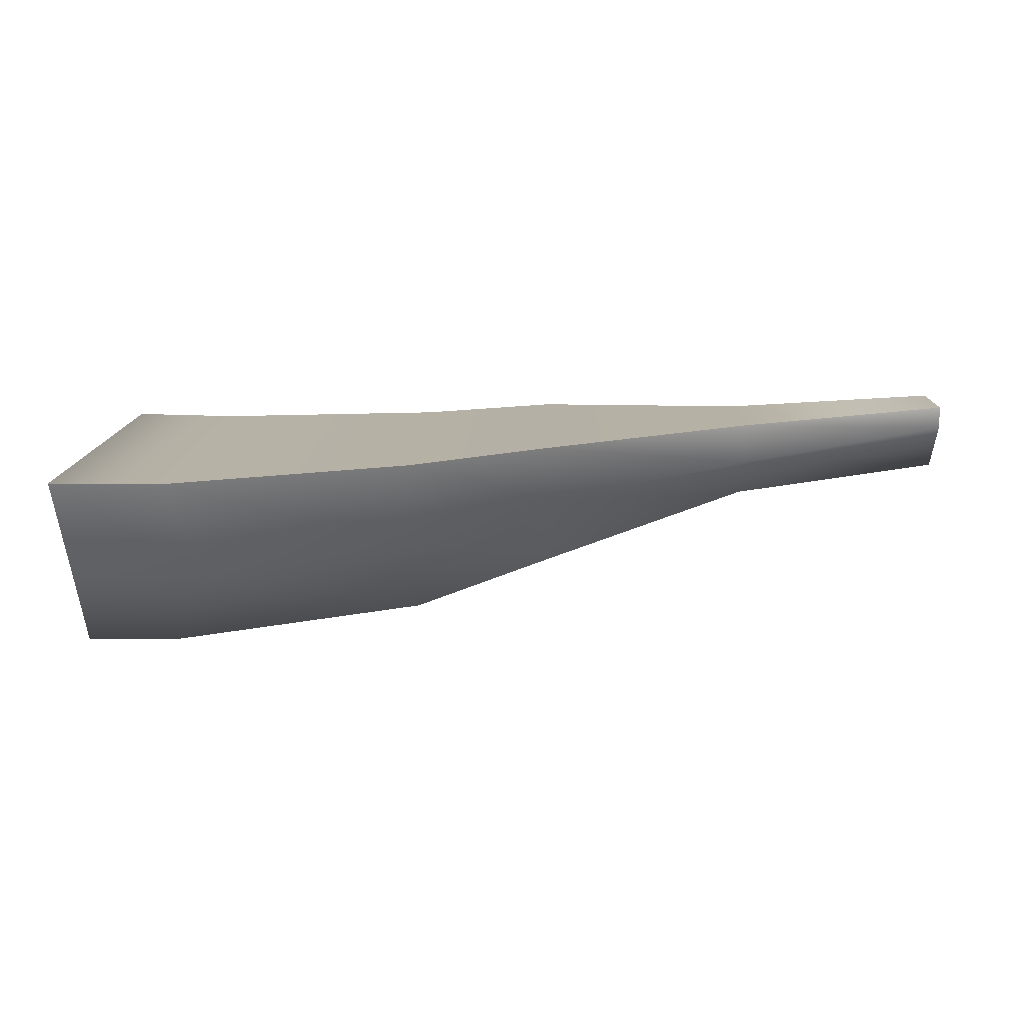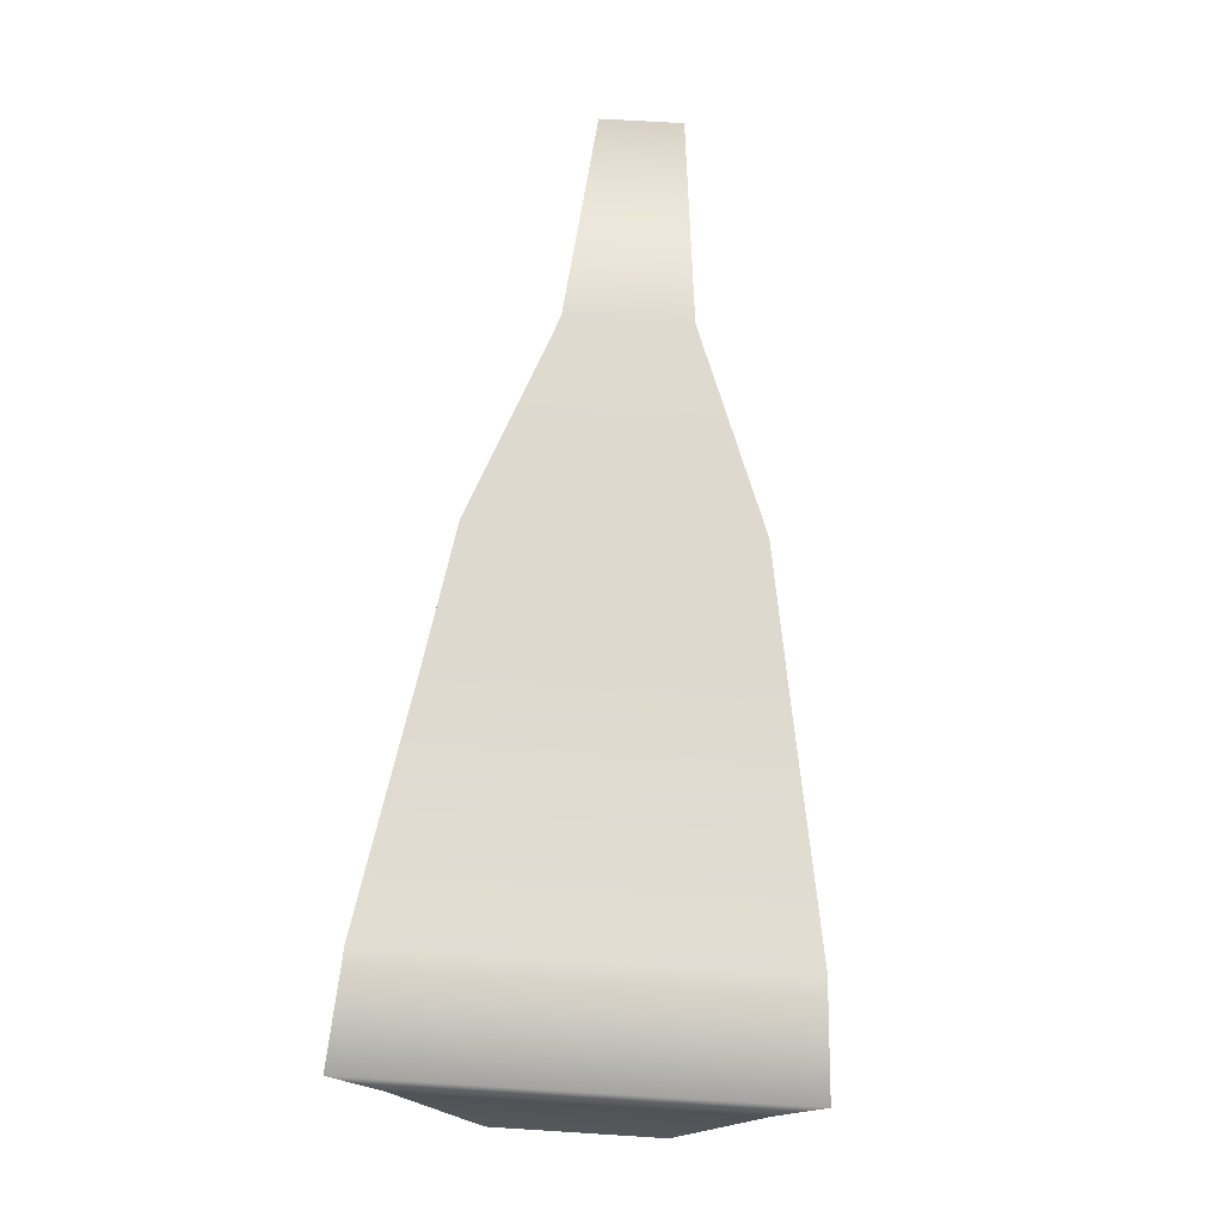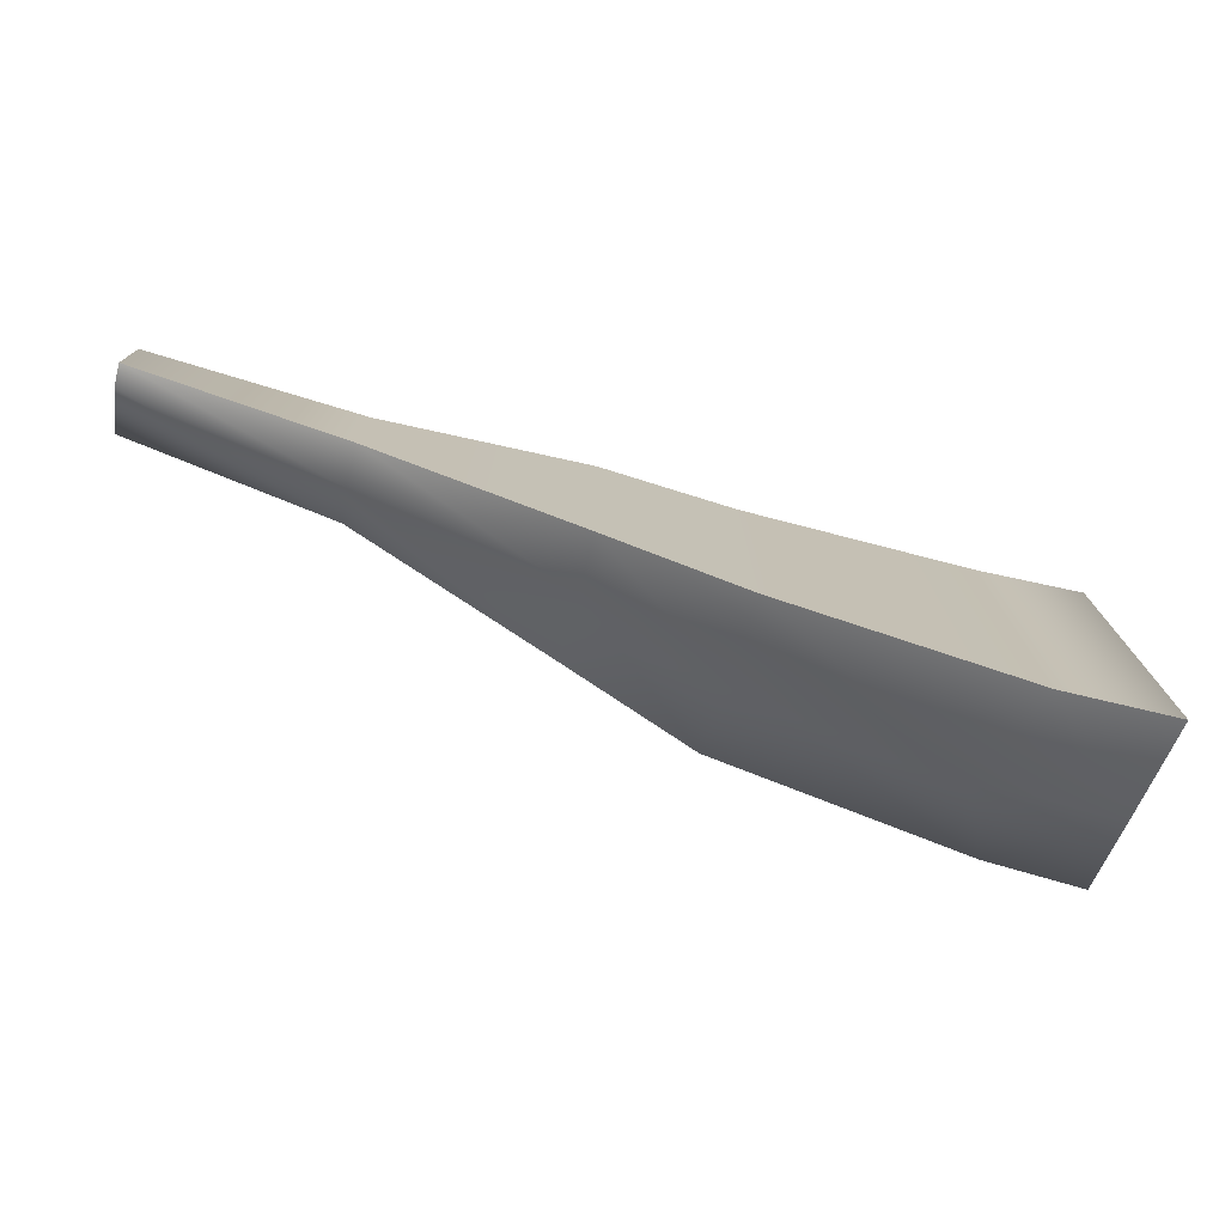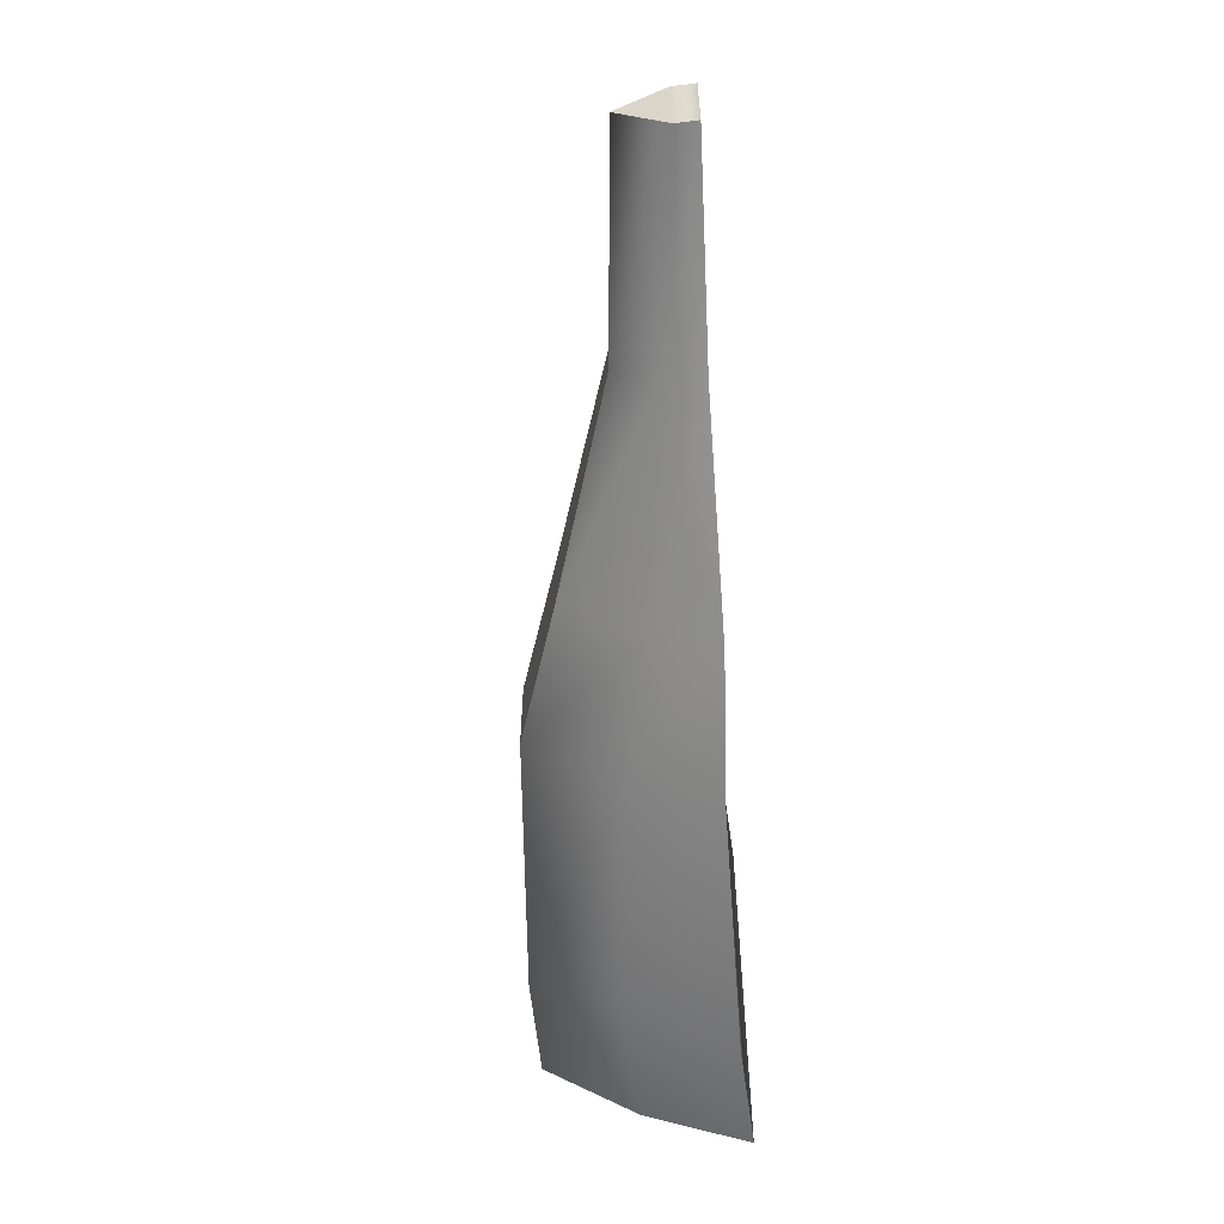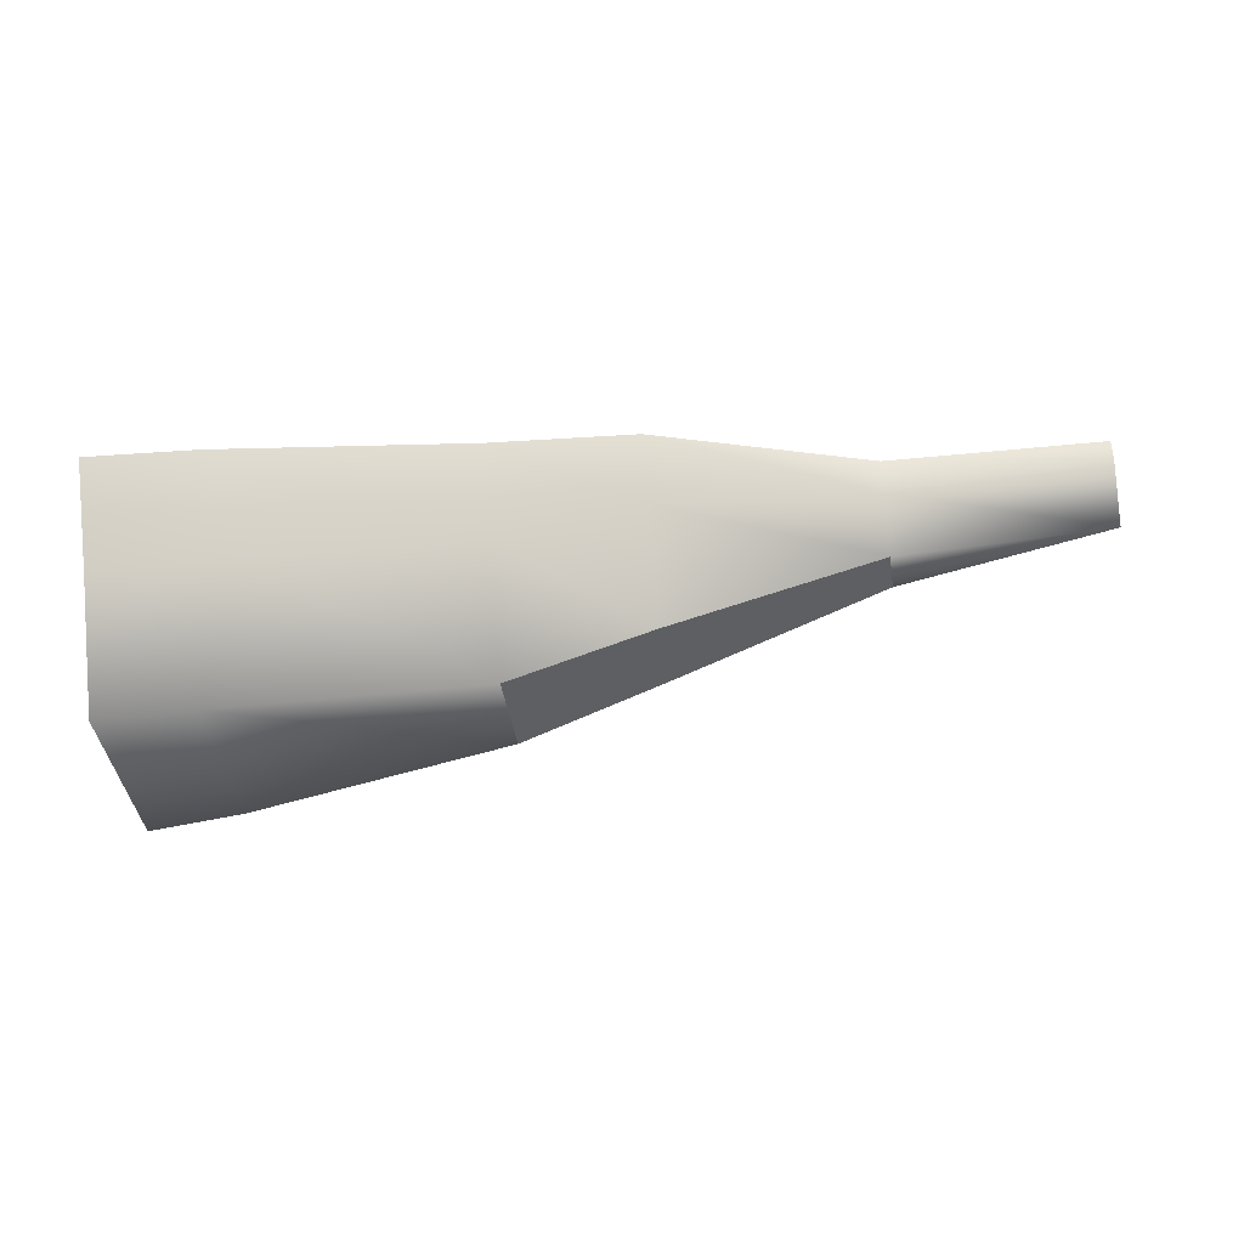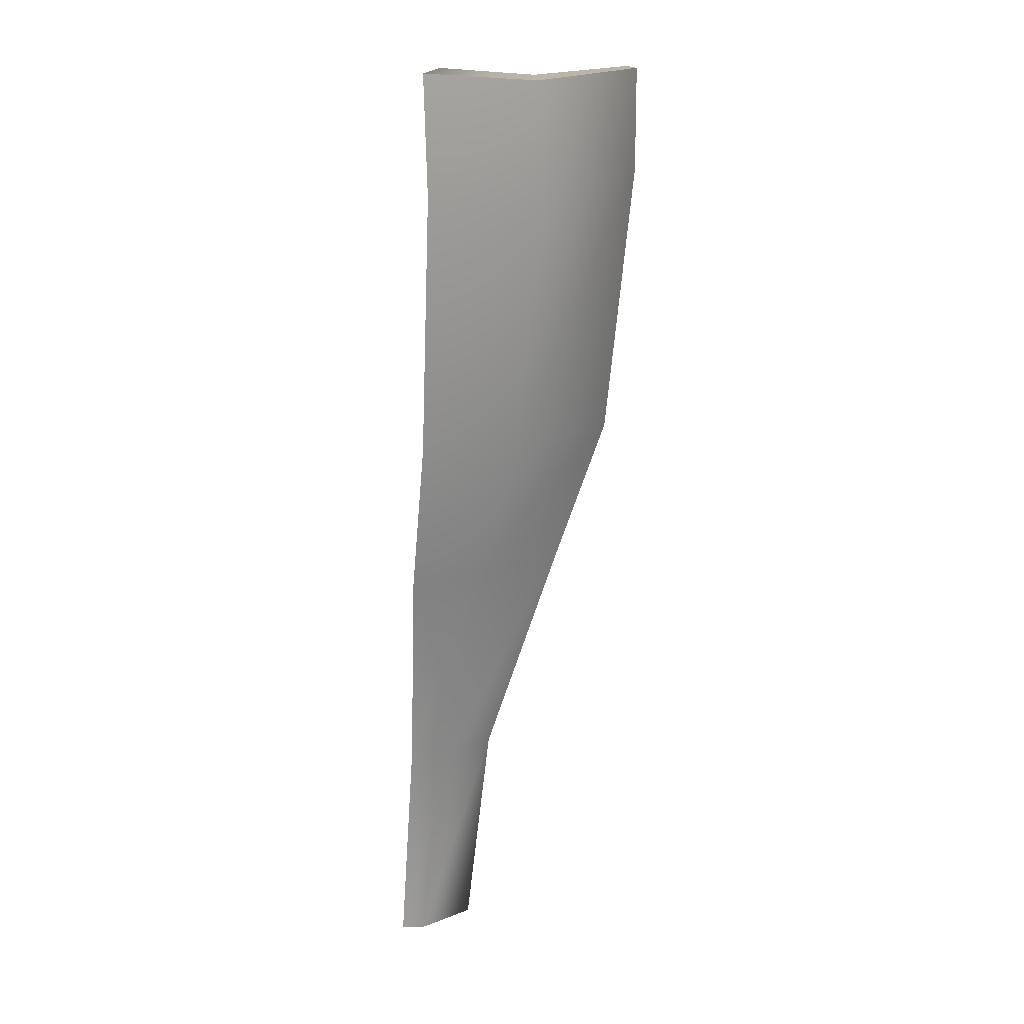
<metadata>
{"format":"obj","ext":"obj","renderer":"f3d","projection":"perspective","resolution":1024,"background":"white","views":[{"elev":12.7,"azim":-178.6,"up":"+Z"},{"elev":67.2,"azim":93.6,"up":"+Z"},{"elev":-75.3,"azim":-13.4,"up":"+Y"},{"elev":-57.4,"azim":-82.8,"up":"+Y"},{"elev":-41.0,"azim":-171.6,"up":"+Z"},{"elev":-76.1,"azim":90.8,"up":"+Y"}]}
</metadata>
<code>
g Sphere.005
v 0.07034 -0.02875 -0.008899
v 0.0528 -0.03478 0.008659
v 0.07175 -0.03569 0.008898
v 0.04678 -0.02818 -0.008916
v 0.01071 -0.02783 0.01081
v 0.01071 -0.02242 -0.004171
v -0.01329 -0.02386 0.01322
v -0.01329 -0.01922 0.002748
v -0.04929 -0.01072 0.01511
v -0.04929 -0.01072 0.008236
v 0.07175 0.03565 0.008898
v 0.04678 0.02814 -0.008916
v 0.07034 0.02871 -0.008899
v 0.0528 0.03475 0.008659
v 0.01071 0.02238 -0.004171
v 0.01071 0.0278 0.01081
v -0.01329 0.01918 0.002748
v -0.01329 0.02382 0.01322
v -0.04929 0.01069 0.008236
v -0.04929 0.01069 0.01511
v -0.08529 0.007044 0.0142
v -0.08529 0.007044 0.01793
v -0.04929 -0.01072 0.008236
v -0.08529 -0.007079 0.0142
v -0.08529 -0.007079 0.01793
v -0.04929 -0.01072 0.01511
v -0.04929 -0.003586 0.001243
v -0.08529 -1.78e-05 0.005878
v -0.08529 -0.007079 0.0142
v -0.04929 -0.01072 0.008236
v -0.01329 -0.006418 -0.01137
v -0.04929 -0.003586 0.001243
v -0.01329 -0.01922 0.002748
v 0.01071 -0.007484 -0.02017
v 0.01071 -0.02242 -0.004171
v 0.05531 -0.01253 -0.02516
v 0.04678 -0.02818 -0.008916
v 0.05531 0.01394 -0.02516
v 0.01071 0.007449 -0.02017
v 0.04678 0.02814 -0.008916
v 0.01071 0.007449 -0.02017
v 0.01071 0.02238 -0.004171
v -0.01329 0.006382 -0.01137
v 0.01071 0.007449 -0.02017
v -0.01329 0.01918 0.002748
v -0.04929 0.003551 0.001243
v -0.04929 0.01069 0.008236
v -0.08529 -1.78e-05 0.005878
v -0.08529 0.007044 0.0142
v -0.04929 -0.003586 0.001243
v 0.05531 -0.01253 -0.02516
v 0.07034 -0.02875 -0.008899
v 0.07188 -0.01471 -0.02531
v 0.07188 0.01385 -0.02531
v 0.05531 0.01394 -0.02516
v 0.04678 0.02814 -0.008916
v 0.07034 0.02871 -0.008899
v -0.08529 0.007044 0.0142
v -0.08529 -0.007079 0.0142
v -0.08529 -1.78e-05 0.005878
v -0.08529 0.007044 0.01793
v -0.08529 -0.007079 0.01793
v -0.04929 0.01069 0.01511
v -0.04929 -0.01072 0.01511
v -0.04929 0.01069 0.01511
v -0.01329 -0.02386 0.01322
v -0.04929 -0.01072 0.01511
v -0.01329 0.02382 0.01322
v 0.01071 -0.02783 0.01081
v 0.01071 0.0278 0.01081
v 0.0528 -0.03478 0.008659
v 0.0528 0.03475 0.008659
v 0.07175 0.03565 0.008898
v 0.07175 -0.03569 0.008898
v 0.07034 0.02871 -0.008899
v 0.07034 -0.02875 -0.008899
v 0.07188 -0.01471 -0.02531
v 0.07188 0.01385 -0.02531
v -0.04929 0.003551 0.001243
v -0.04929 -0.003586 0.001243
v -0.01329 -0.006418 -0.01137
v -0.01329 0.006382 -0.01137
v 0.01071 -0.007484 -0.02017
v -0.01329 0.006382 -0.01137
v 0.01071 0.007449 -0.02017
g Sphere.005_0
f 3 2 1
f 2 4 1
f 2 5 4
f 5 6 4
f 5 7 6
f 7 8 6
f 7 9 8
f 9 10 8
f 13 12 11
f 12 14 11
f 12 15 14
f 15 16 14
f 15 17 16
f 17 18 16
f 17 19 18
f 19 20 18
f 19 21 20
f 21 22 20
f 25 24 23
f 26 25 23
f 29 28 27
f 30 29 27
f 30 32 31
f 33 30 31
f 33 31 34
f 35 33 34
f 35 34 36
f 37 35 36
f 36 34 38
f 34 39 38
f 38 41 40
f 41 42 40
f 44 43 42
f 43 45 42
f 43 46 45
f 46 47 45
f 46 48 47
f 48 49 47
f 50 48 46
f 52 37 51
f 53 52 51
f 54 53 51
f 55 54 51
f 55 56 54
f 56 57 54
g Sphere.005_1
f 60 59 58
f 61 58 59
f 62 61 59
f 63 61 62
f 64 63 62
f 67 66 65
f 66 68 65
f 66 69 68
f 69 70 68
f 70 69 71
f 72 70 71
f 73 72 71
f 74 73 71
f 73 74 75
f 74 76 75
f 76 77 75
f 77 78 75
f 81 80 79
f 82 81 79
f 81 84 83
f 84 85 83

</code>
